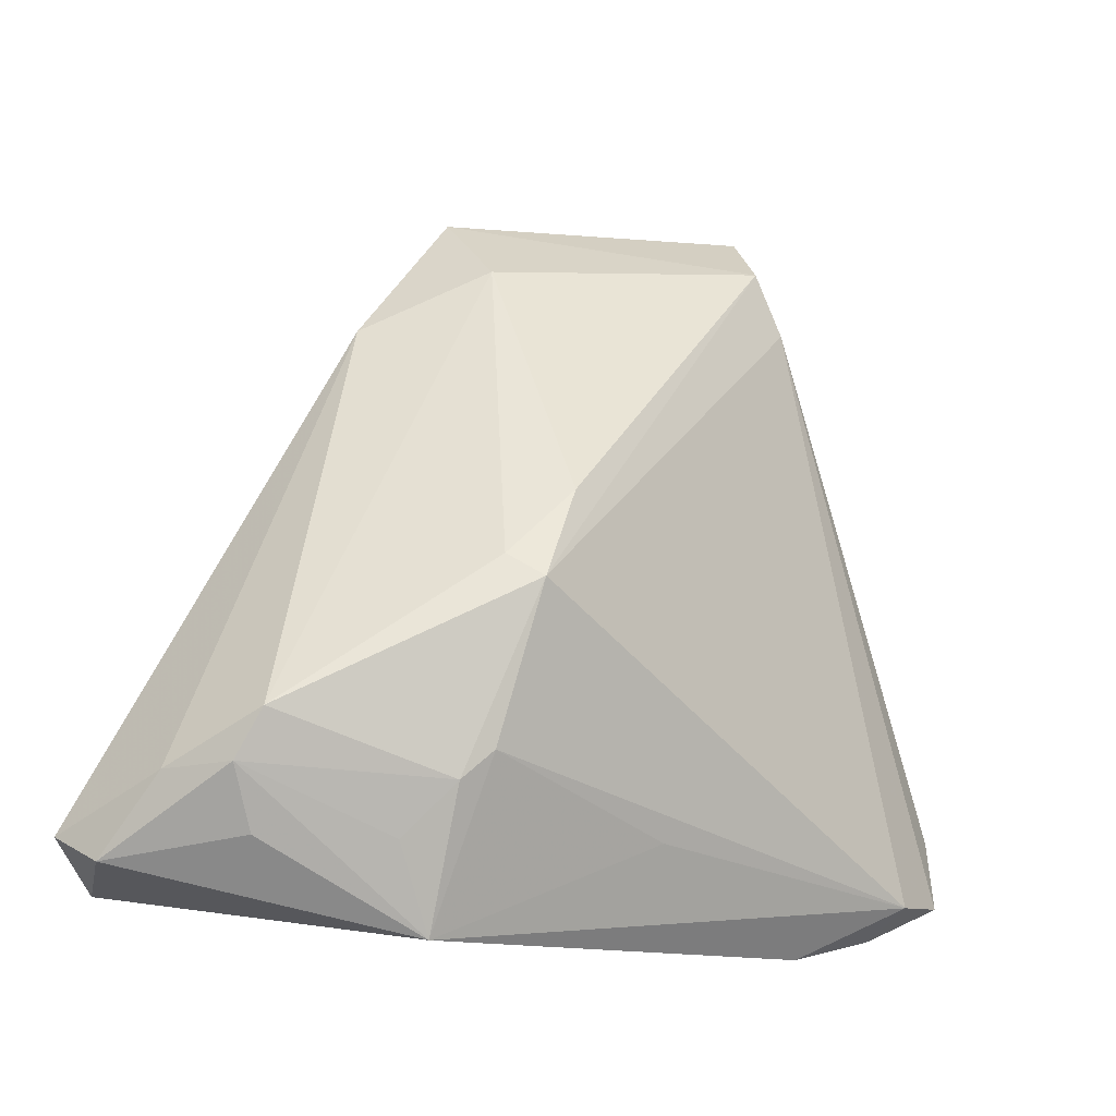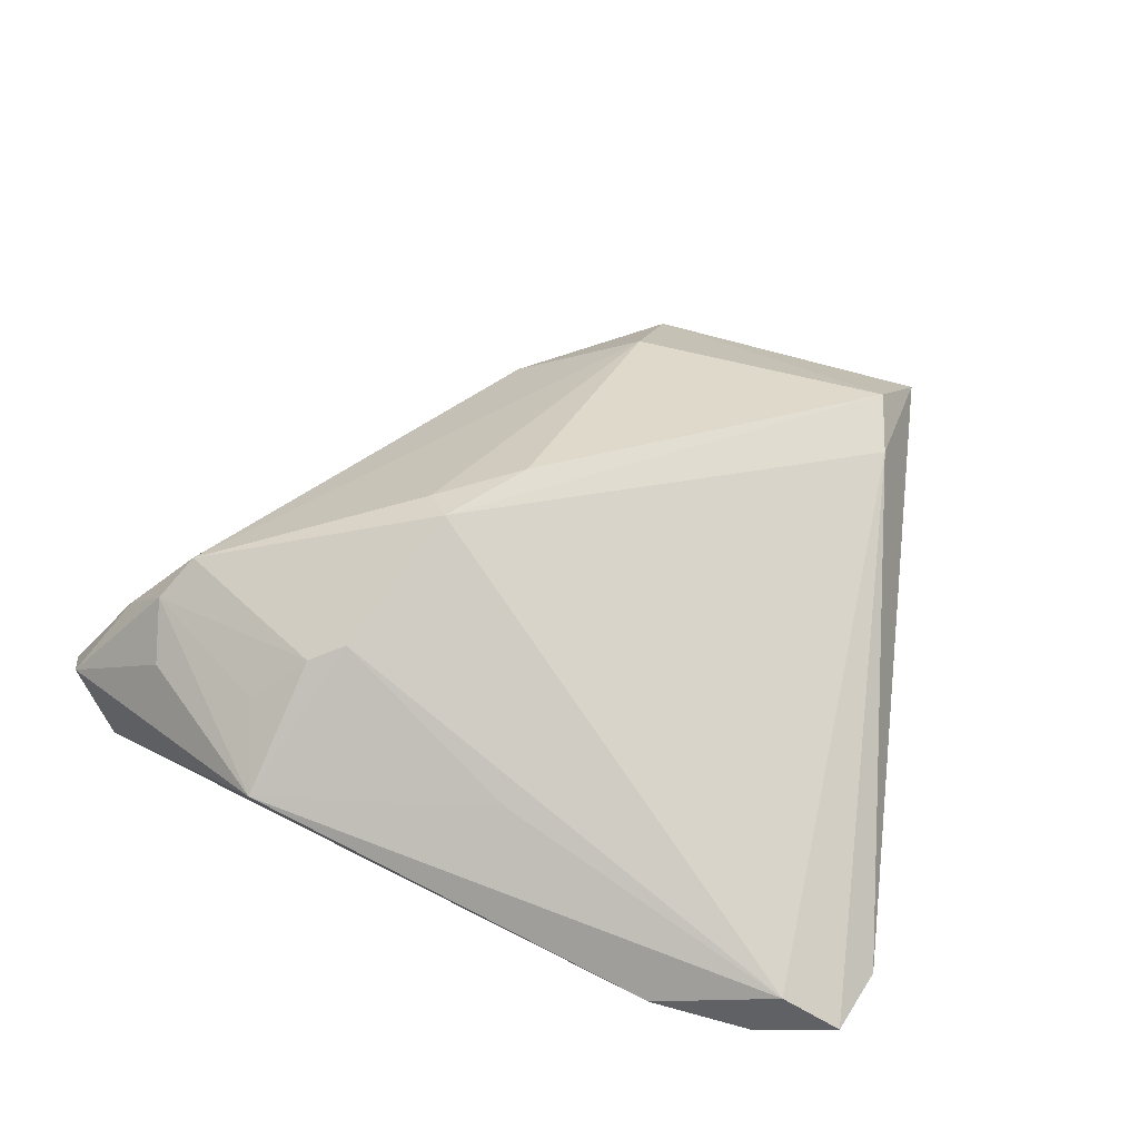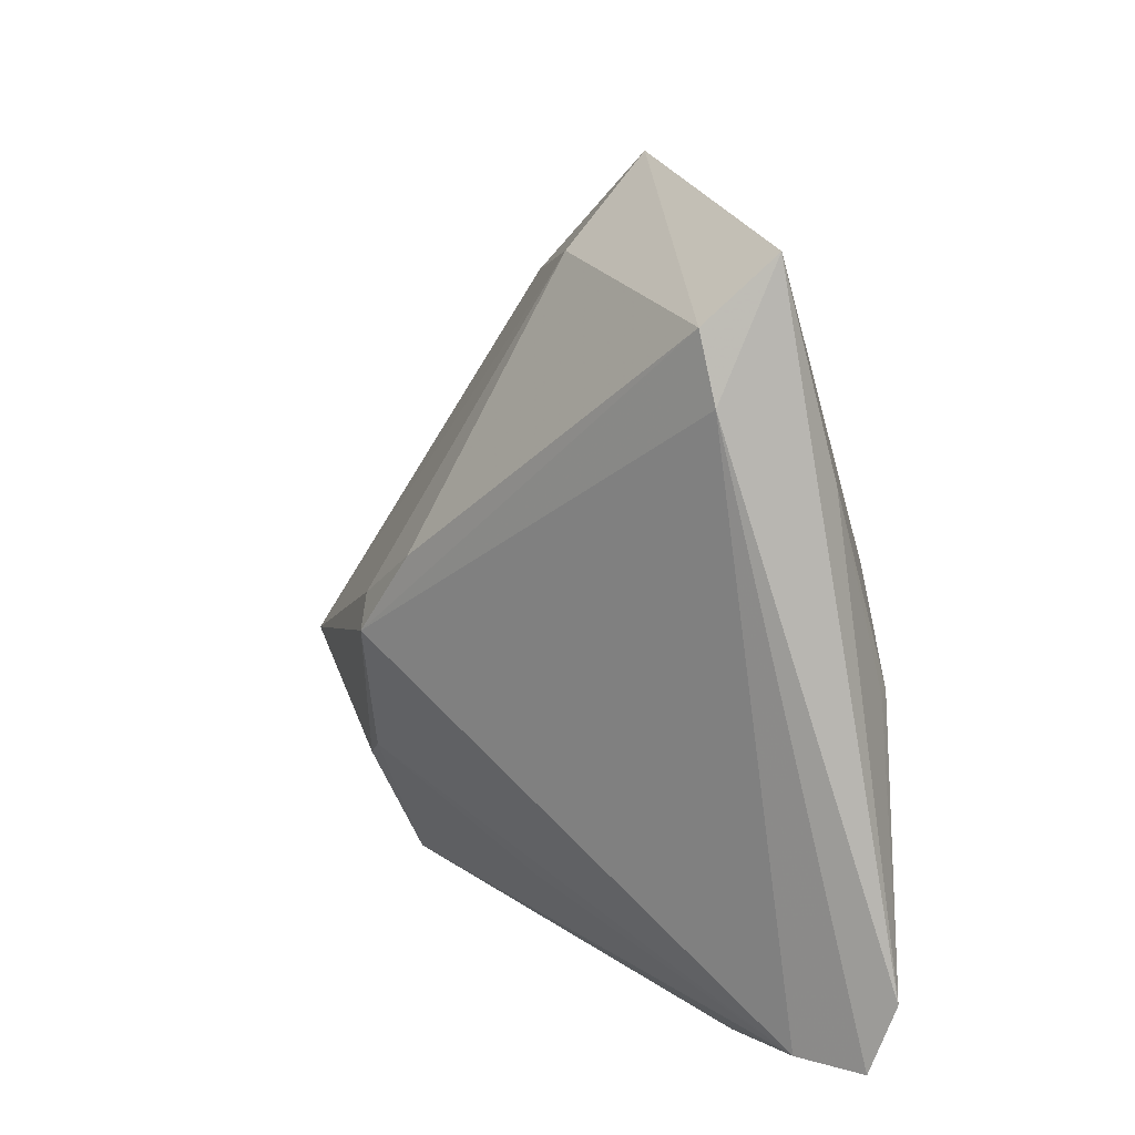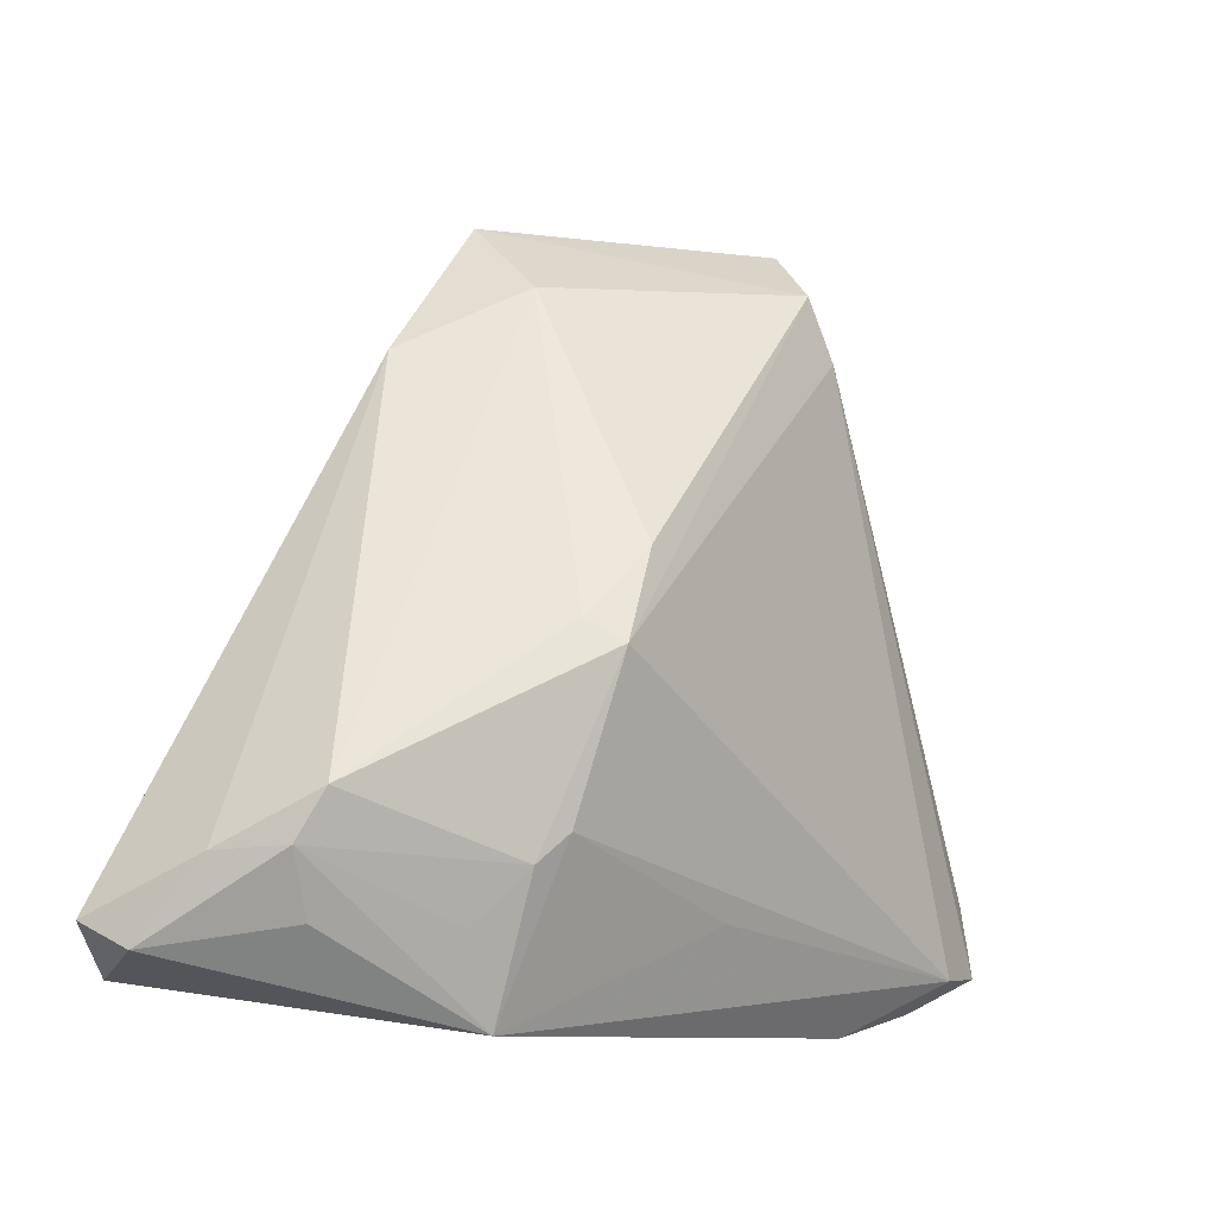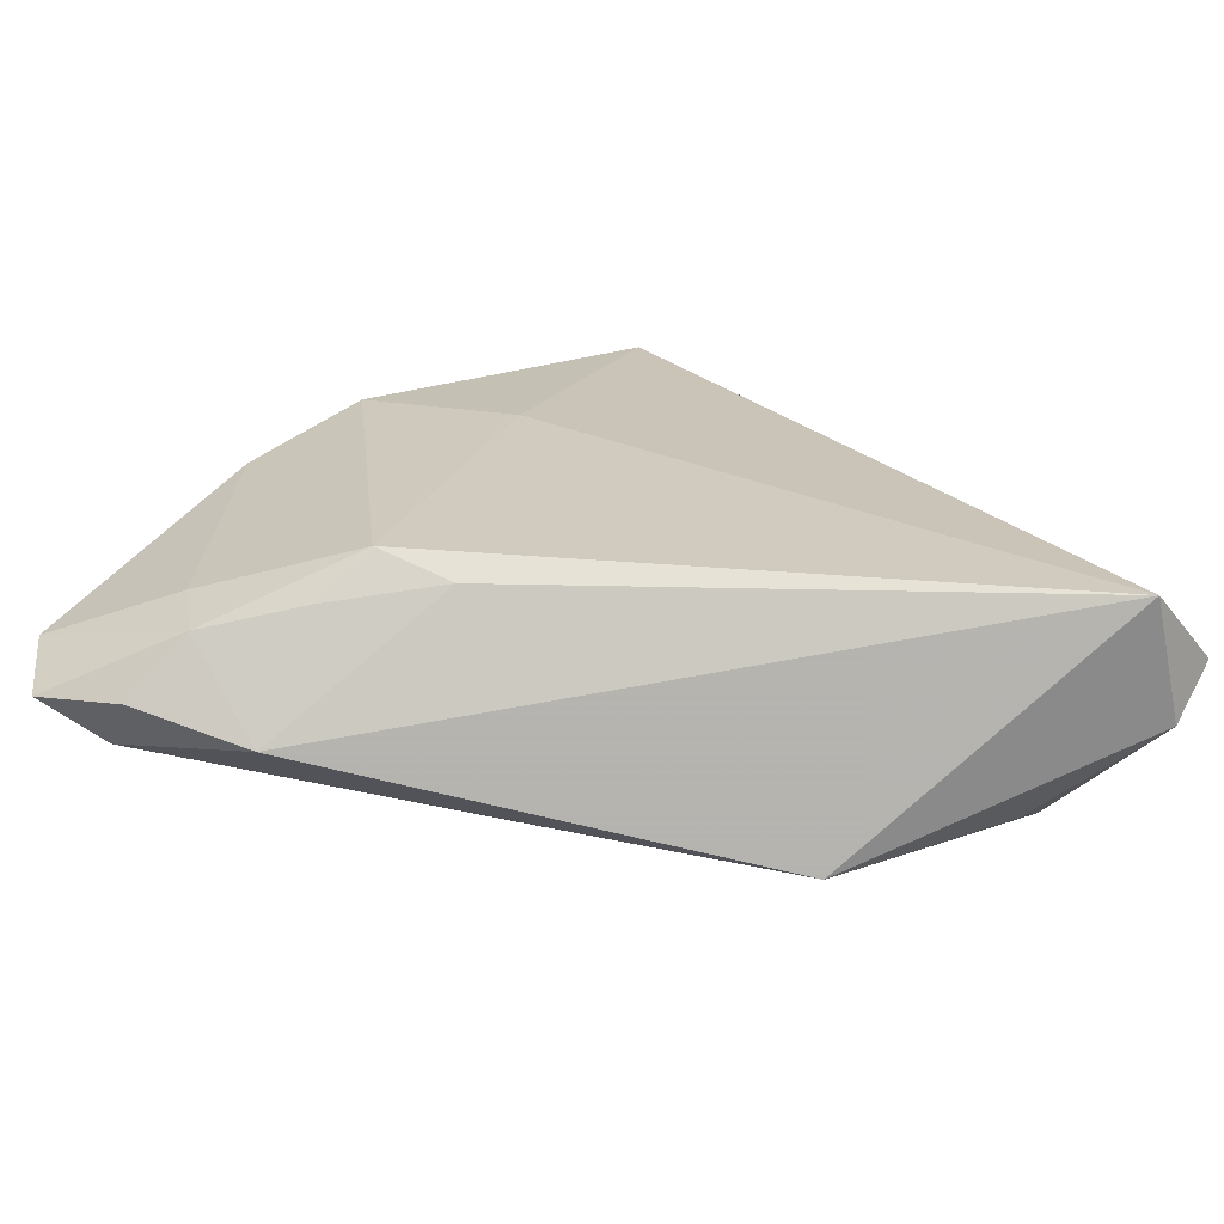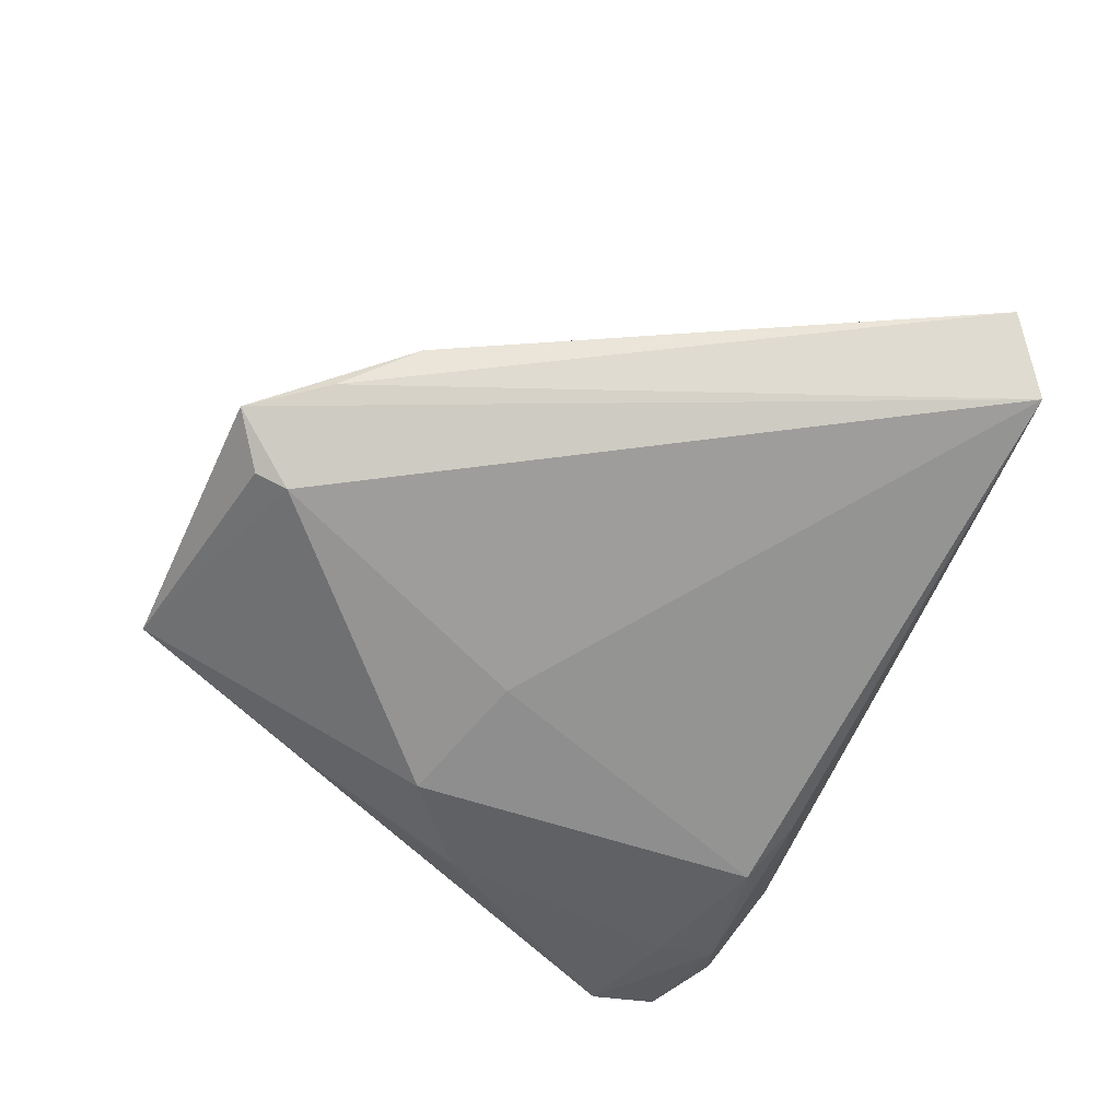
<metadata>
{"format":"obj","ext":"obj","renderer":"f3d","projection":"perspective","resolution":1024,"background":"white","views":[{"elev":-13.0,"azim":-29.4,"up":"+Y"},{"elev":68.3,"azim":25.7,"up":"+Z"},{"elev":26.8,"azim":54.2,"up":"+Y"},{"elev":-9.5,"azim":-37.2,"up":"+Y"},{"elev":-70.5,"azim":174.7,"up":"+Y"},{"elev":-70.4,"azim":-114.5,"up":"+Z"}]}
</metadata>
<code>
v -0.02073 -0.02035 0.01912
v 0.01076 0.01035 -0.01573
v -0.007913 0.01201 0.02111
v -0.04285 -0.01894 0.01138
v 0.03438 0.02971 -0.004102
v -0.02555 -0.02637 0.01485
v -0.04802 -0.0193 0.004402
v 0.05256 -0.0296 0.003866
v 0.02795 0.05351 -0.001027
v 0.04512 -0.03001 0.007721
v -0.05498 -0.02551 -0.008245
v 0.0226 -0.02801 -0.0129
v 0.03805 0.005972 -0.009244
v -0.001694 0.04827 -0.01417
v 0.01474 -0.03068 -0.01097
v 0.02738 -0.03087 -0.007859
v -0.04808 -0.03094 -0.01573
v -0.02155 0.03581 -0.006769
v 0.02895 0.03913 0.007589
v -0.007589 0.0529 -0.01125
v -0.01718 -0.01707 0.02037
v 0.0396 -0.02428 -0.005834
v -0.01336 0.001172 0.0243
v 0.03917 0.006091 -0.007681
v 0.0435 -0.03372 0.002225
v 0.0383 -0.03127 -0.004479
v -0.03967 -0.0261 0.009005
v -0.01671 0.003861 0.02133
v -0.007215 0.04364 -0.0001446
v 0.02743 0.01501 -0.01455
v -0.04073 -0.01339 0.01412
v -0.001921 0.04412 -0.01573
v -0.01446 0.04373 -0.01037
v 0.05363 -0.02115 0.00106
v 0.007145 -0.025 0.01432
v 0.02556 0.04662 0.007282
v 0.03116 -0.03644 0.004568
v -0.02073 -0.03644 0.01235
v -0.05226 -0.02848 -0.002449
f 17 20 32
f 33 20 17
f 17 11 33
f 39 11 17
f 30 32 9
f 14 20 9
f 9 32 14
f 14 32 20
f 36 19 9
f 23 19 36
f 9 20 36
f 20 29 36
f 8 19 10
f 10 19 23
f 28 31 23
f 28 29 31
f 18 33 11
f 31 29 18
f 18 29 20
f 20 33 18
f 17 32 2
f 32 30 2
f 23 36 3
f 3 36 29
f 3 28 23
f 29 28 3
f 9 19 34
f 34 19 8
f 17 2 12
f 12 2 30
f 30 13 12
f 4 39 27
f 7 18 11
f 31 18 7
f 11 39 7
f 4 31 7
f 7 39 4
f 9 34 5
f 5 30 9
f 5 13 30
f 15 37 17
f 17 12 15
f 26 34 8
f 37 10 38
f 38 6 4
f 4 27 38
f 38 27 39
f 17 37 38
f 38 39 17
f 24 34 13
f 13 5 24
f 24 5 34
f 25 26 8
f 37 26 25
f 8 10 25
f 25 10 37
f 34 26 22
f 22 26 12
f 13 34 22
f 22 12 13
f 16 15 12
f 12 26 16
f 37 15 16
f 16 26 37
f 6 38 1
f 1 31 4
f 4 6 1
f 23 31 1
f 35 38 10
f 21 1 38
f 38 35 21
f 23 1 21
f 21 10 23
f 21 35 10

</code>
